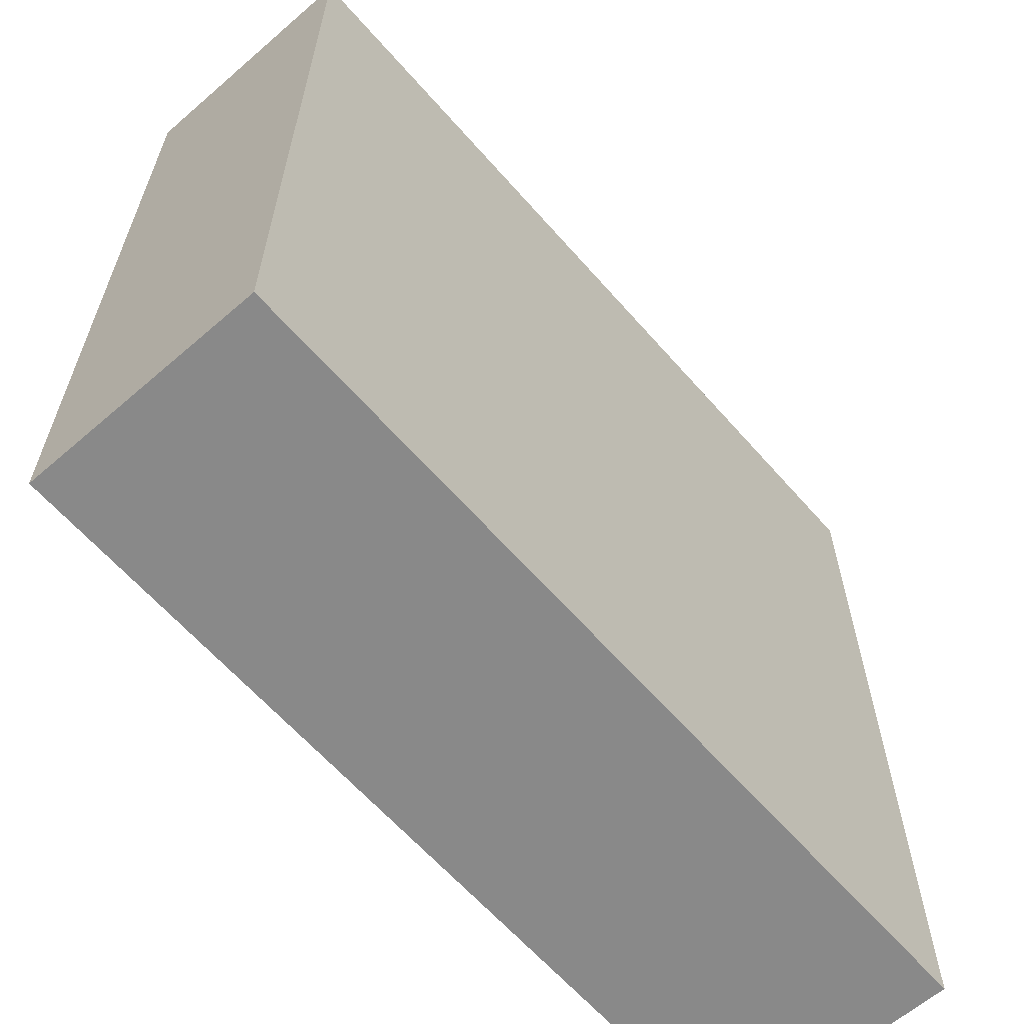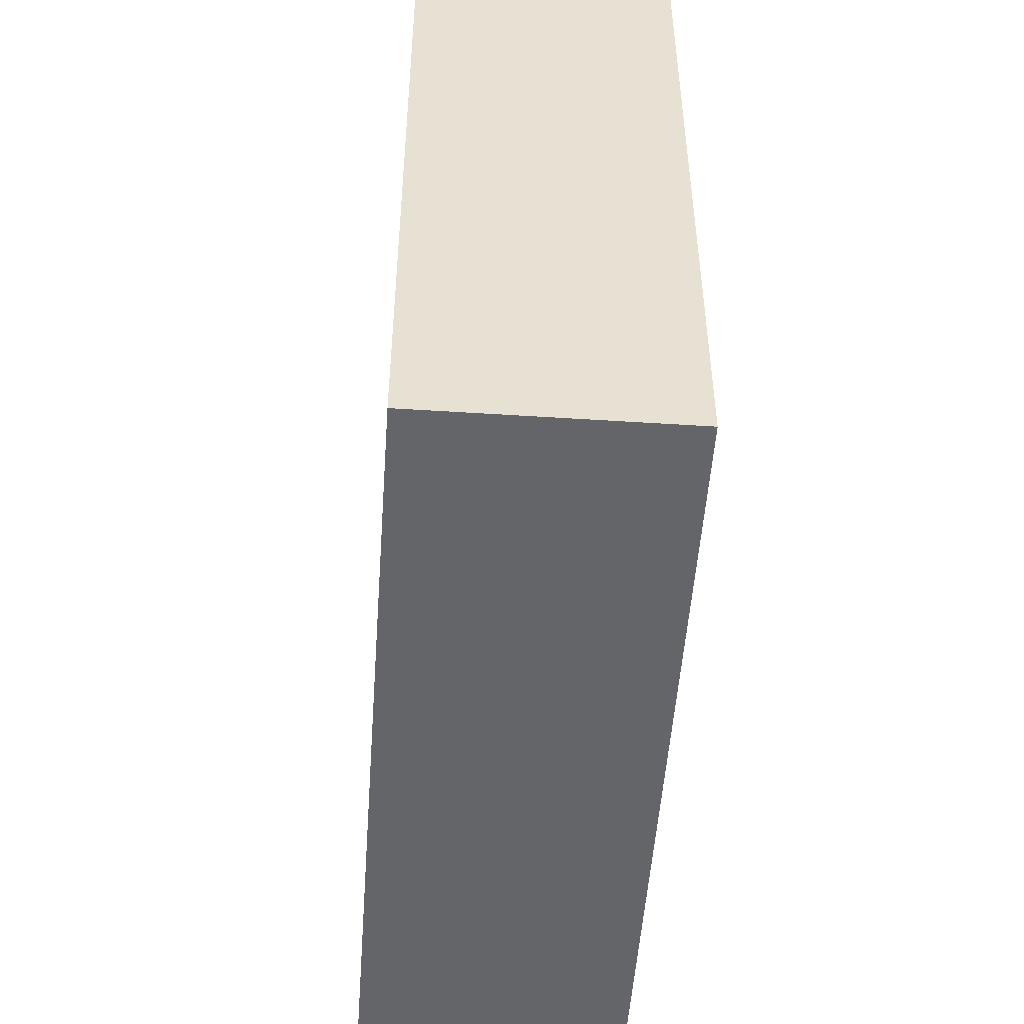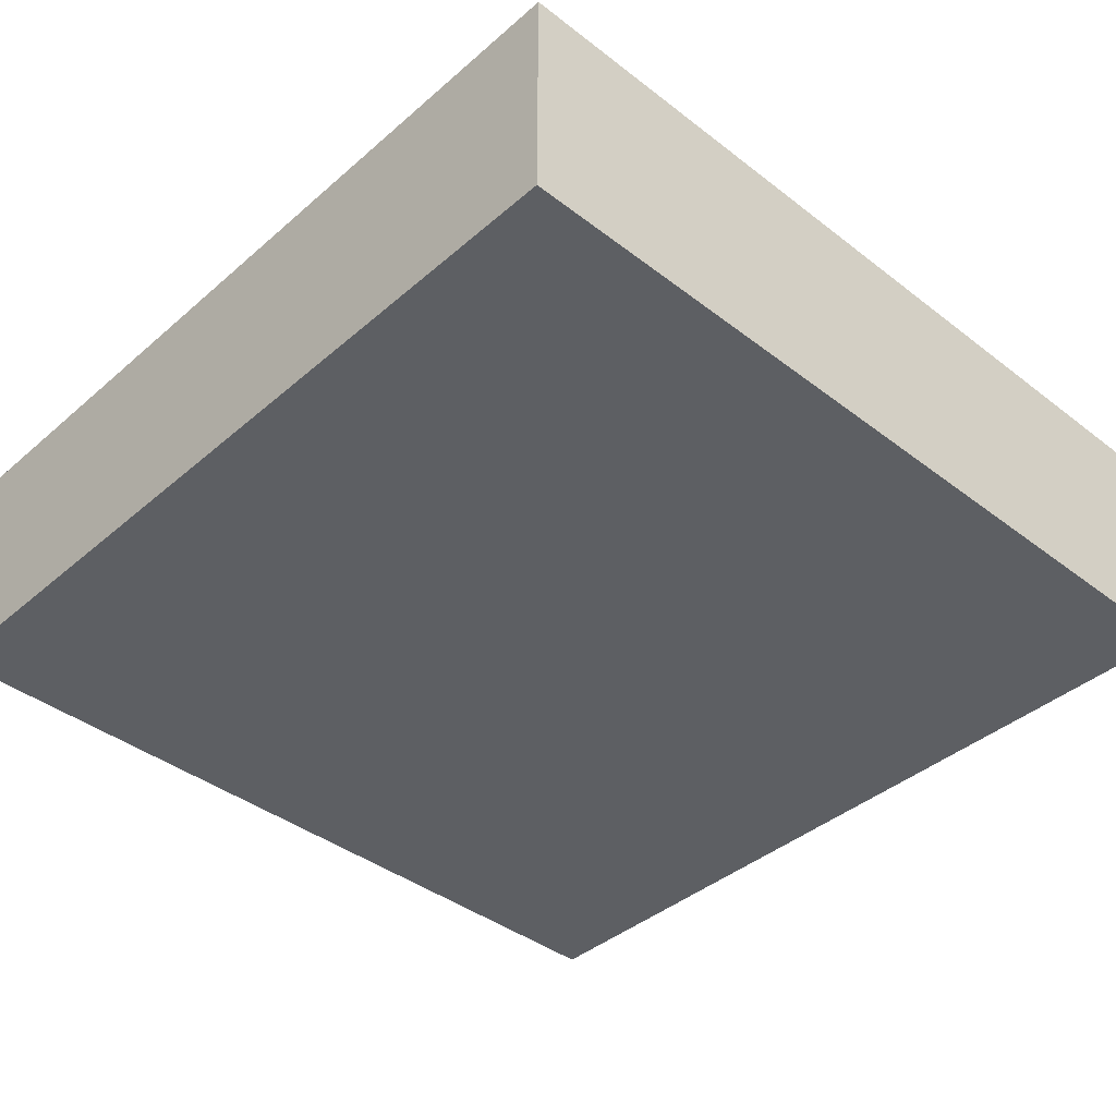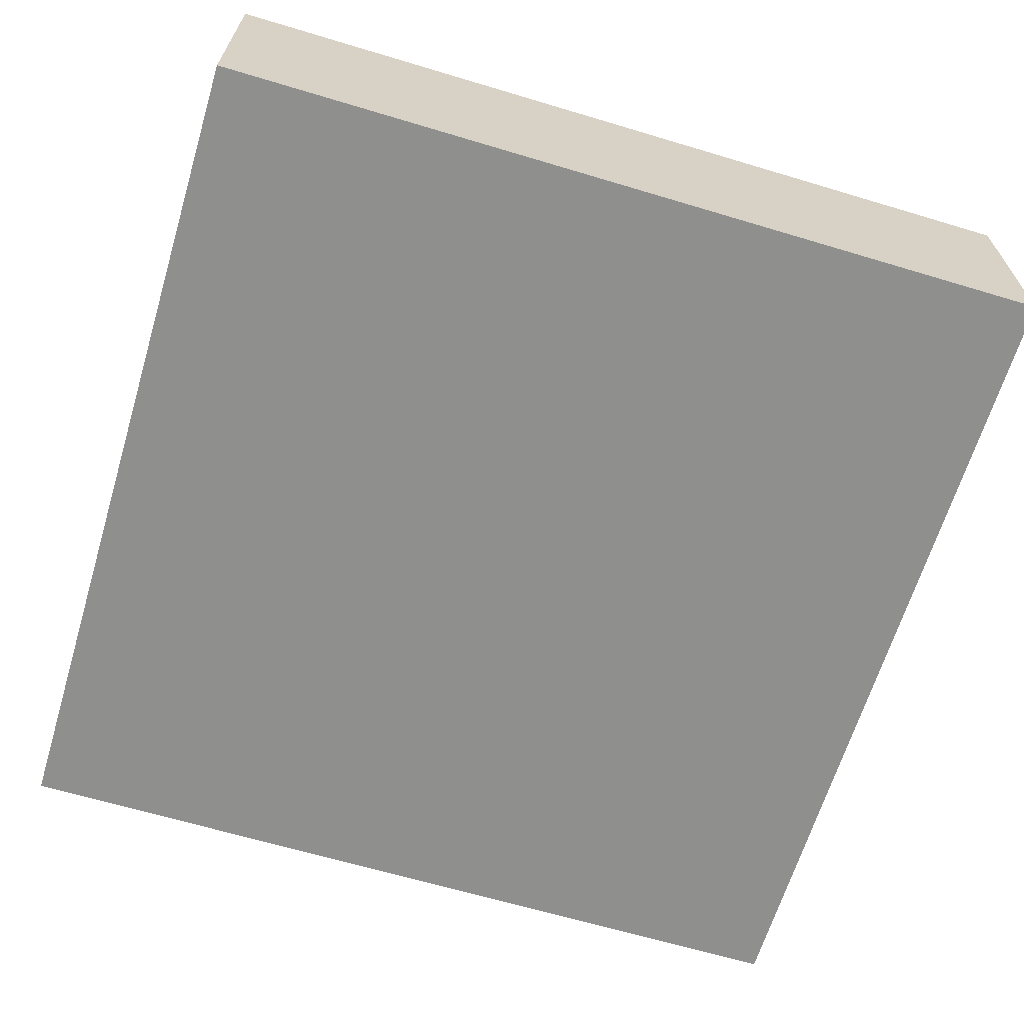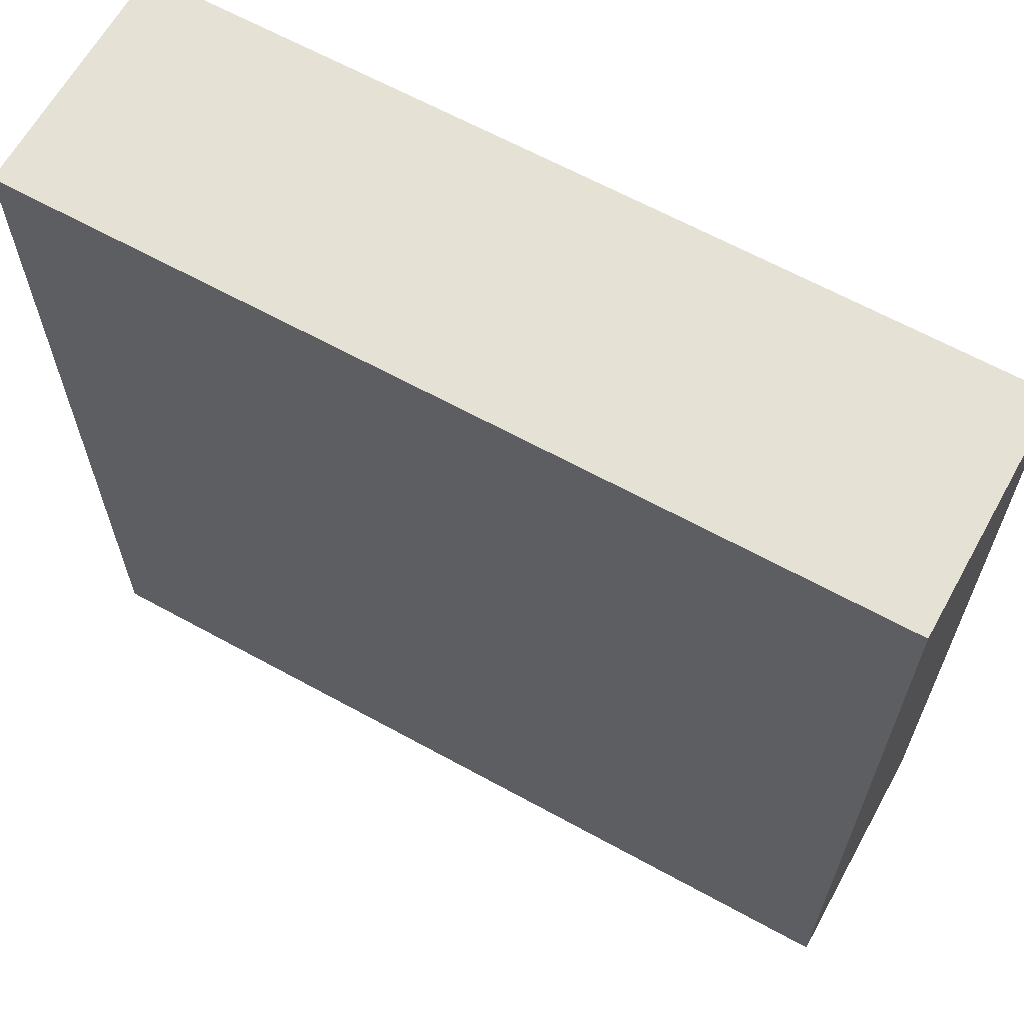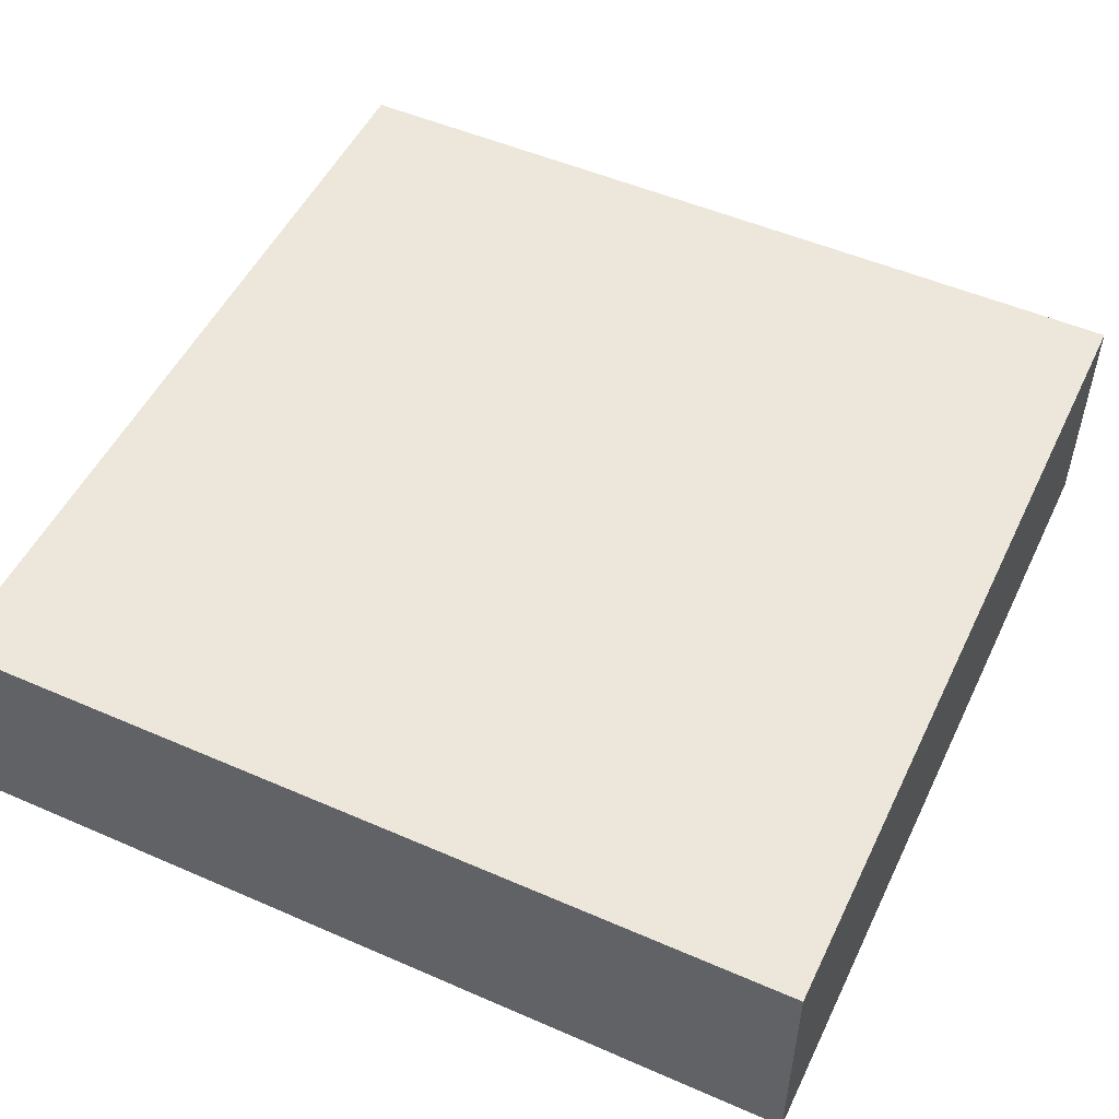
<metadata>
{"format":"obj","ext":"obj","renderer":"f3d","projection":"perspective","resolution":1024,"background":"white","views":[{"elev":-63.0,"azim":-48.8,"up":"+Z"},{"elev":-51.6,"azim":-94.0,"up":"+Z"},{"elev":-40.2,"azim":-133.4,"up":"+Y"},{"elev":-65.1,"azim":-106.8,"up":"+Y"},{"elev":64.3,"azim":-151.0,"up":"+Z"},{"elev":51.4,"azim":-154.7,"up":"+Y"}]}
</metadata>
<code>
o
v -13.3 0 33.9
v -10.1 0 33.9
v -13.3 0.8 33.9
v -10.1 0.8 33.9
v -13.3 0.9 33.9
v -10.1 0.9 33.9
v -13.3 0 37.1
v -10.1 0 37.1
v -13.3 0.8 37.1
v -10.1 0.8 37.1
v -13.3 0.9 37.1
v -10.1 0.9 37.1
v -13.3 0 33.9
v -13.3 0.8 33.9
v -13.3 0.9 33.9
v -13.3 0 37.1
v -13.3 0.8 37.1
v -13.3 0.9 37.1
v -10.1 0 33.9
v -10.1 0.8 33.9
v -10.1 0.9 33.9
v -10.1 0 37.1
v -10.1 0.8 37.1
v -10.1 0.9 37.1
v -13.3 0 33.9
v -13.3 0 37.1
v -10.1 0 33.9
v -10.1 0 37.1
v -13.3 0.9 33.9
v -13.3 0.9 37.1
v -10.1 0.9 33.9
v -10.1 0.9 37.1
f 3 2 1
f 4 2 3
f 5 4 3
f 6 4 5
f 7 8 9
f 9 8 10
f 9 10 11
f 11 10 12
f 16 14 13
f 17 15 14
f 17 14 16
f 18 15 17
f 19 20 22
f 20 21 23
f 22 20 23
f 23 21 24
f 27 26 25
f 28 26 27
f 29 30 31
f 31 30 32

</code>
